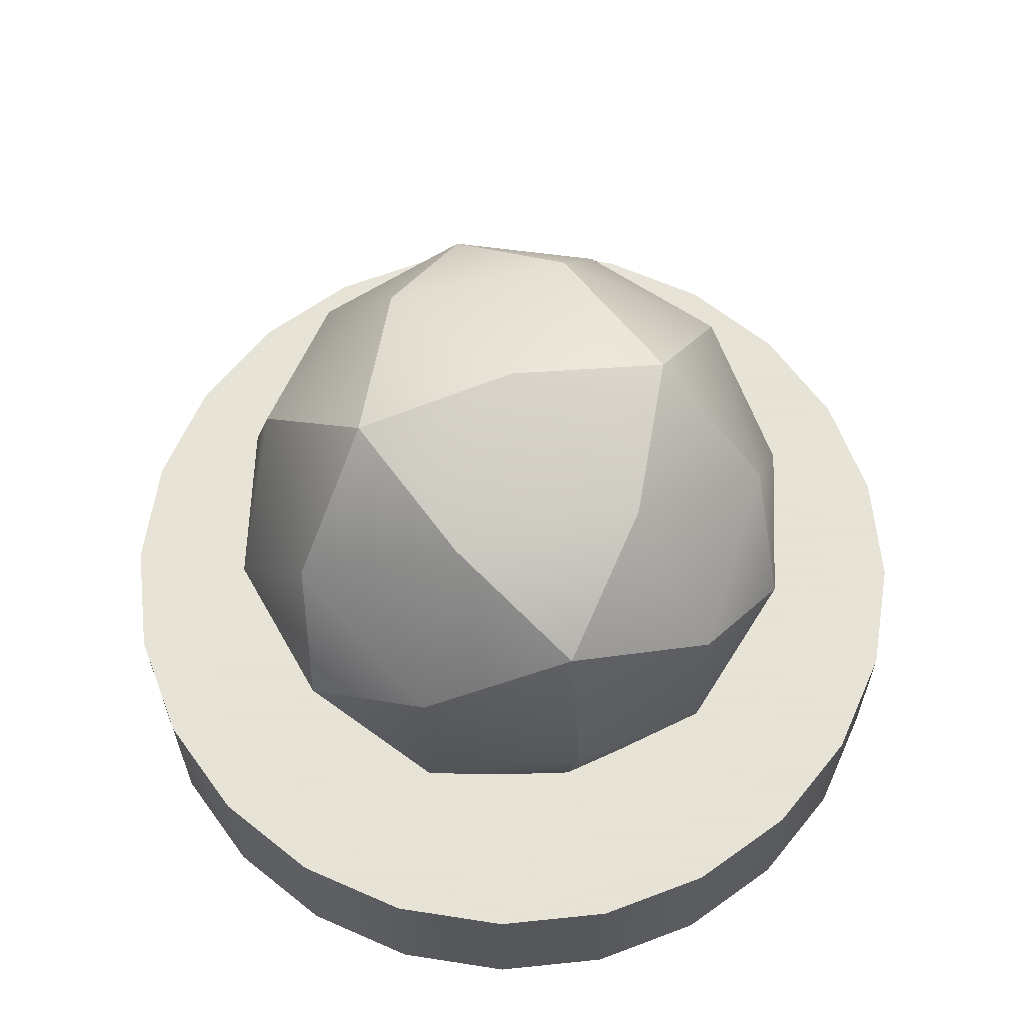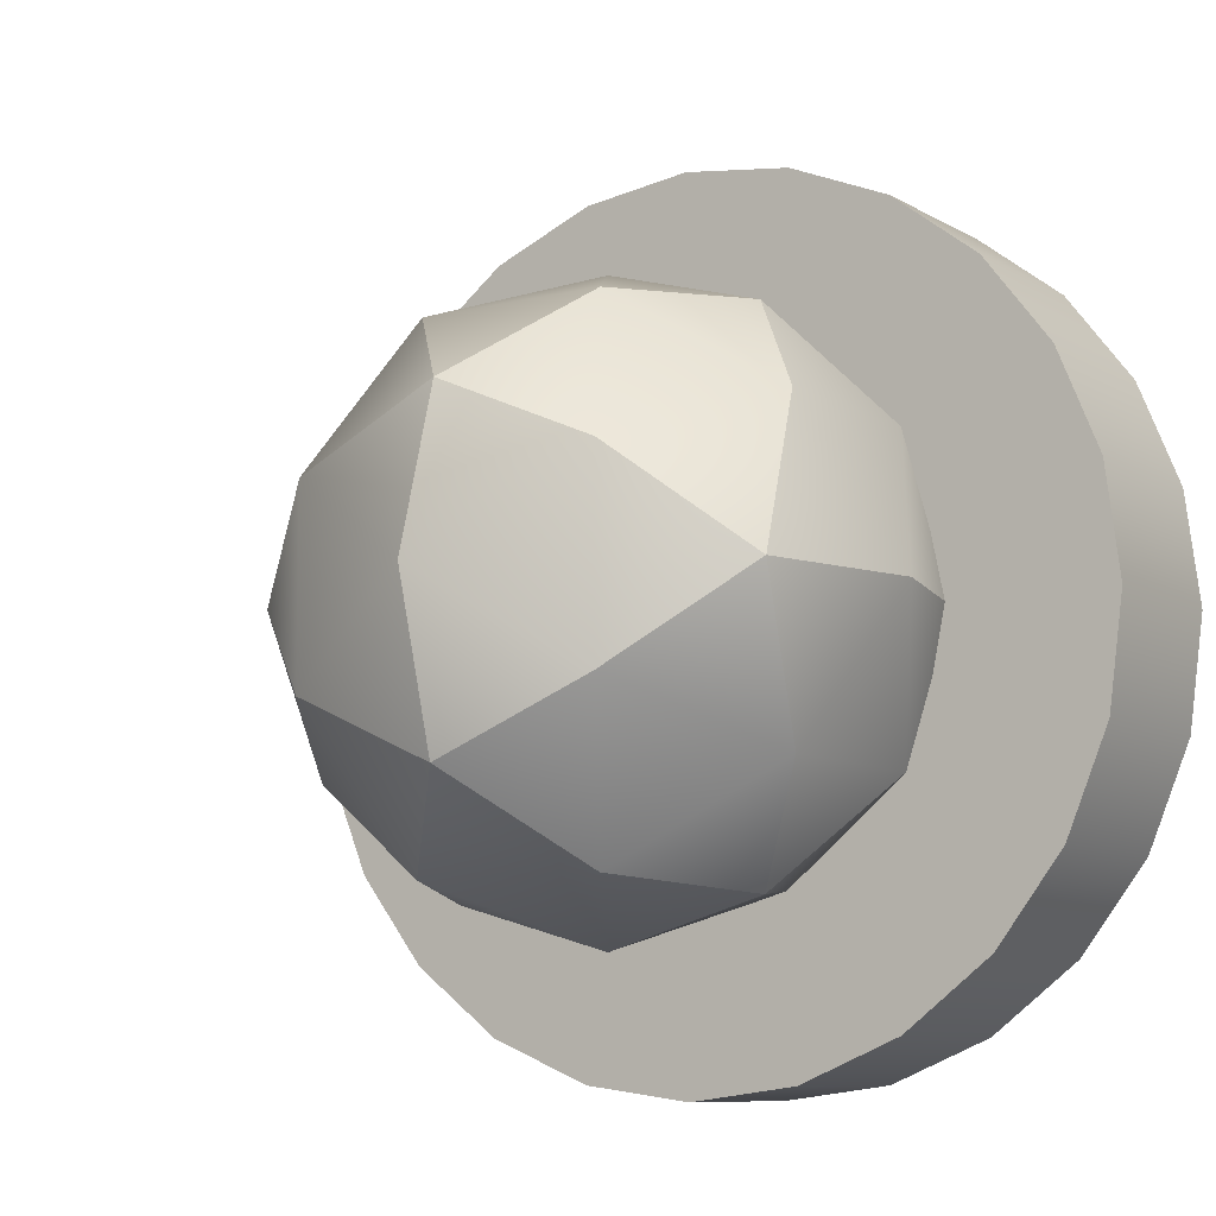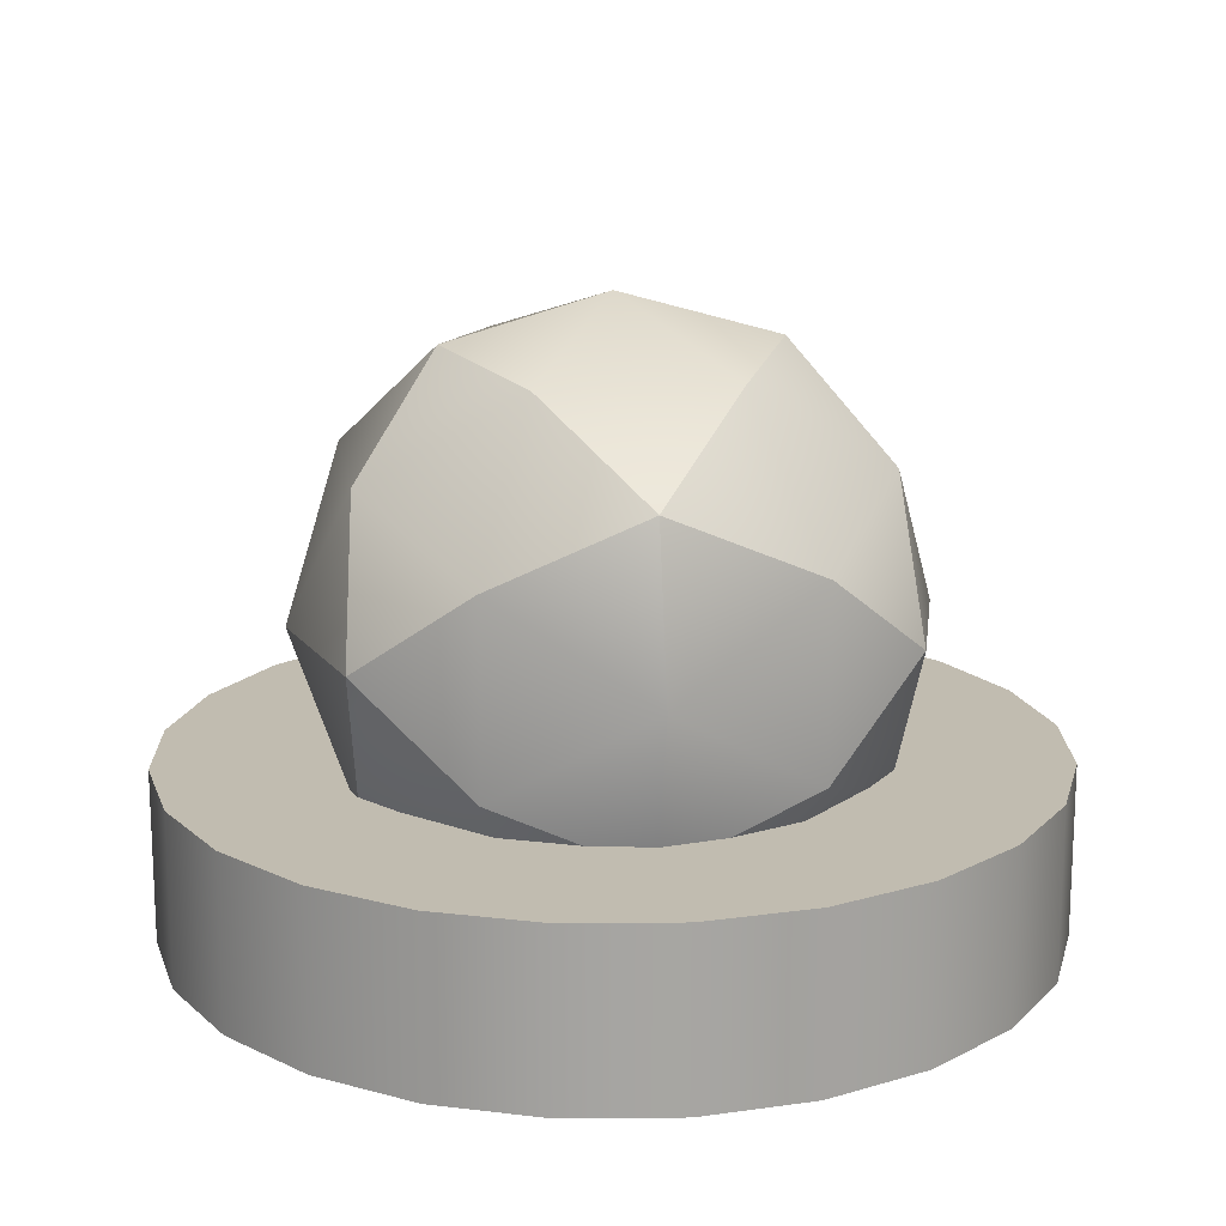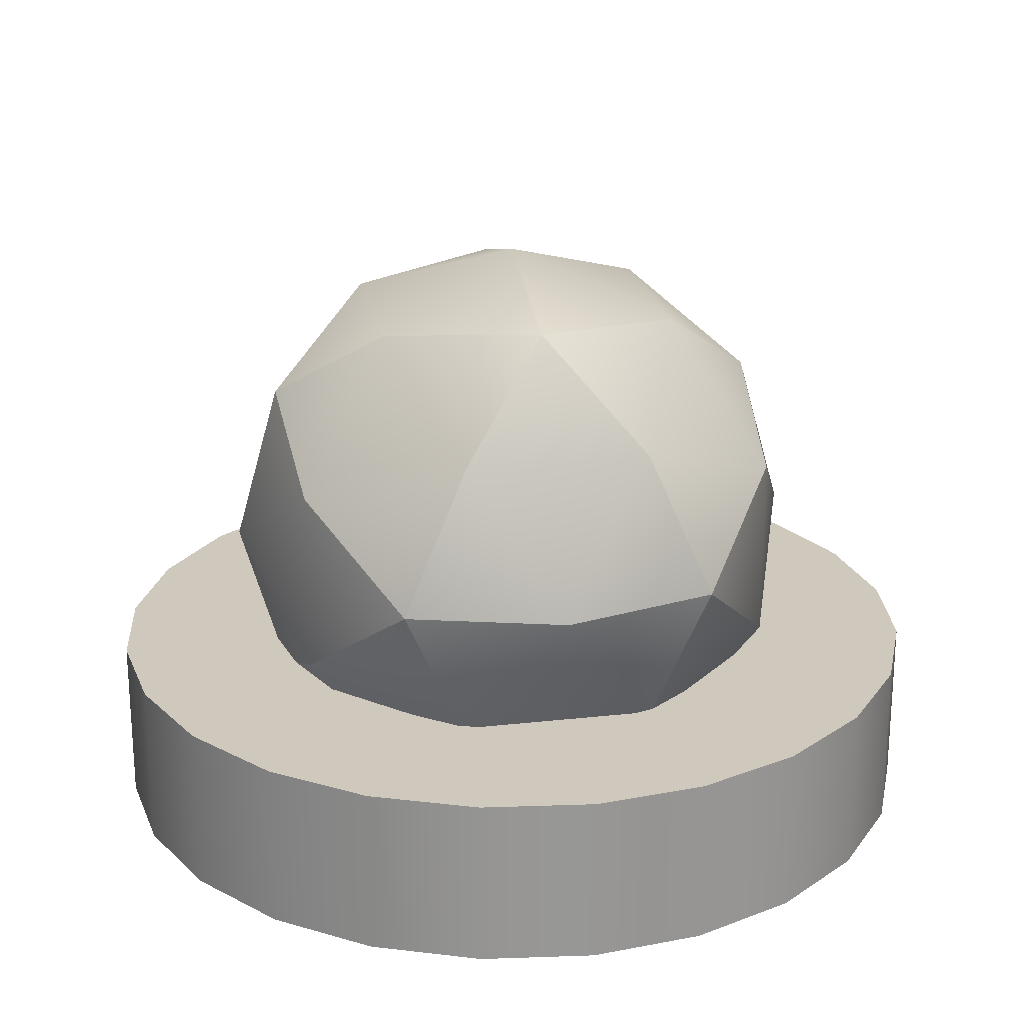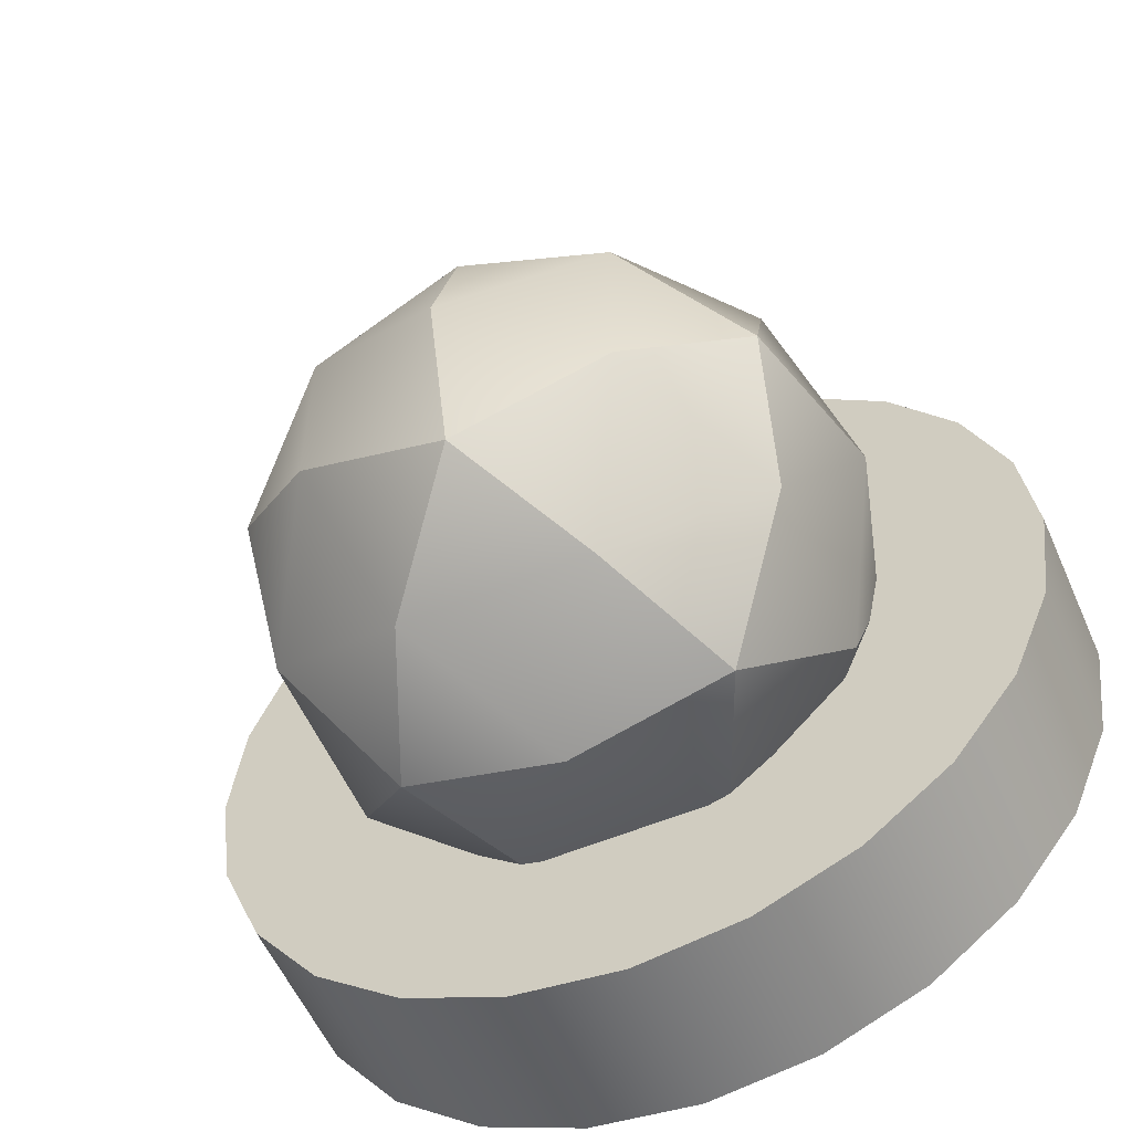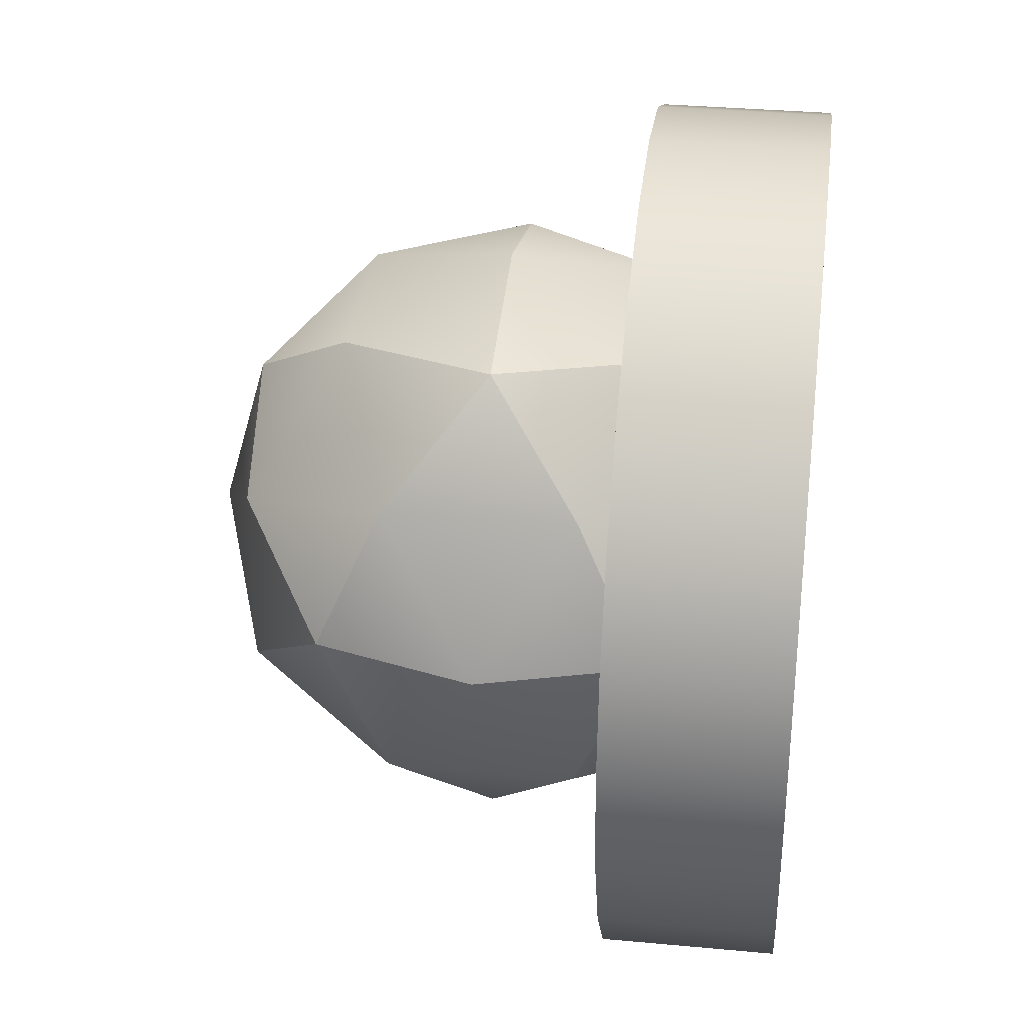
<metadata>
{"format":"obj","ext":"obj","renderer":"f3d","projection":"perspective","resolution":1024,"background":"white","views":[{"elev":62.8,"azim":-103.5,"up":"+Y"},{"elev":-8.8,"azim":-146.2,"up":"+Z"},{"elev":16.4,"azim":-98.6,"up":"+Y"},{"elev":22.3,"azim":169.1,"up":"+Y"},{"elev":-56.3,"azim":-156.4,"up":"+Z"},{"elev":33.1,"azim":-82.7,"up":"+Z"}]}
</metadata>
<code>
g mergedBlocks
v 0.2977 0.184 2.021e-15
v 0.35 0 2.021e-15
v 0.2832 0.1082 0.175
v 0.2832 -0.1082 0.175
v 0.2977 -0.184 2.021e-15
v 0.184 0 0.2977
v 0.1082 0.175 -0.2832
v 0.2832 0.1082 -0.175
v 0.175 0.2832 -0.1082
v 7.58e-16 0.2977 -0.184
v 0.184 0 -0.2977
v 0.1082 0.175 0.2832
v 0.175 0.2832 0.1082
v 7.58e-16 0.2977 0.184
v -0.175 -0.2832 0.1082
v -0.175 -0.2832 -0.1082
v -0.2977 -0.184 2.021e-15
v 7.58e-16 -0.35 2.021e-15
v 7.58e-16 -0.2977 -0.184
v 7.58e-16 -0.2977 0.184
v 7.58e-16 0.35 2.021e-15
v 0.1082 -0.175 0.2832
v 0.175 -0.2832 0.1082
v 0.1082 -0.175 -0.2832
v 0.2832 -0.1082 -0.175
v 0.175 -0.2832 -0.1082
v -0.1082 -0.175 -0.2832
v -0.2832 -0.1082 -0.175
v -0.184 0 -0.2977
v 7.58e-16 0 0.35
v -0.1082 -0.175 0.2832
v -0.184 0 0.2977
v -0.175 0.2832 -0.1082
v -0.175 0.2832 0.1082
v -0.2977 0.184 2.021e-15
v 7.58e-16 0 -0.35
v -0.35 0 2.021e-15
v -0.2832 0.1082 0.175
v -0.2832 -0.1082 0.175
v -0.1082 0.175 0.2832
v -0.2832 0.1082 -0.175
v -0.1082 0.175 -0.2832
v 0.433 -0.152 -0.25
v 0.433 -0.35 -0.25
v 0.483 -0.152 -0.1294
v 0.483 -0.35 -0.1294
v 0.5 -0.152 0
v 0.5 -0.35 0
v 0.483 -0.152 0.1294
v 0.483 -0.35 0.1294
v 0.433 -0.152 0.25
v 0.433 -0.35 0.25
v 0.3536 -0.35 -0.3536
v 0.3536 -0.152 -0.3536
v 0.3536 -0.152 0.3536
v 0.3536 -0.35 0.3536
v 0.25 -0.35 0.433
v 0.25 -0.152 0.433
v 0.1294 -0.35 0.483
v 0.1294 -0.152 0.483
v 0 -0.35 0.5
v 0 -0.152 0.5
v -0.1294 -0.35 0.483
v -0.1294 -0.152 0.483
v 0.25 -0.152 -0.433
v 0.25 -0.35 -0.433
v 0.1294 -0.152 -0.483
v 0.1294 -0.35 -0.483
v 0 -0.152 -0.5
v 0 -0.35 -0.5
v -0.1294 -0.152 -0.483
v -0.1294 -0.35 -0.483
v -0.25 -0.35 0.433
v -0.25 -0.152 0.433
v -0.3536 -0.35 0.3536
v -0.3536 -0.152 0.3536
v -0.433 -0.152 0.25
v -0.433 -0.35 0.25
v -0.483 -0.152 0.1294
v -0.483 -0.35 0.1294
v -0.5 -0.152 0
v -0.5 -0.35 0
v -0.483 -0.152 -0.1294
v -0.483 -0.35 -0.1294
v -0.433 -0.152 -0.25
v -0.433 -0.35 -0.25
v -0.3536 -0.152 -0.3536
v -0.3536 -0.35 -0.3536
v -0.25 -0.35 -0.433
v -0.25 -0.152 -0.433
f 3 2 1
f 4 2 3
f 4 5 2
f 6 4 3
f 9 8 7
f 10 9 7
f 1 8 9
f 7 8 11
f 12 6 3
f 13 12 3
f 14 12 13
f 3 1 13
f 17 16 15
f 16 18 15
f 16 19 18
f 15 18 20
f 21 13 9
f 14 13 21
f 21 9 10
f 13 1 9
f 20 23 22
f 4 22 23
f 4 23 5
f 6 22 4
f 11 25 24
f 25 26 24
f 19 24 26
f 5 26 25
f 16 27 19
f 28 27 16
f 17 28 16
f 29 27 28
f 32 31 30
f 30 31 22
f 31 20 22
f 30 22 6
f 35 34 33
f 34 21 33
f 33 21 10
f 34 14 21
f 36 27 29
f 36 24 27
f 24 19 27
f 11 24 36
f 38 35 37
f 38 37 39
f 39 37 17
f 32 38 39
f 38 34 35
f 34 38 40
f 34 40 14
f 40 38 32
f 18 26 23
f 19 26 18
f 26 5 23
f 18 23 20
f 2 25 8
f 2 8 1
f 5 25 2
f 25 11 8
f 41 29 28
f 37 41 28
f 35 41 37
f 37 28 17
f 12 30 6
f 40 30 12
f 40 32 30
f 14 40 12
f 39 17 15
f 39 15 31
f 15 20 31
f 32 39 31
f 10 7 42
f 7 36 42
f 42 36 29
f 7 11 36
f 33 10 42
f 33 42 41
f 35 33 41
f 42 29 41
f 45 44 43
f 44 45 46
f 47 46 45
f 46 47 48
f 49 48 47
f 48 49 50
f 51 50 49
f 50 51 52
f 53 43 44
f 43 53 54
f 55 52 51
f 52 55 56
f 55 57 56
f 57 55 58
f 58 59 57
f 59 58 60
f 60 61 59
f 61 60 62
f 62 63 61
f 63 62 64
f 53 65 54
f 65 53 66
f 66 67 65
f 67 66 68
f 68 69 67
f 69 68 70
f 70 71 69
f 71 70 72
f 64 73 63
f 73 64 74
f 74 75 73
f 75 74 76
f 77 75 76
f 75 77 78
f 79 78 77
f 78 79 80
f 81 80 79
f 80 81 82
f 83 82 81
f 82 83 84
f 85 84 83
f 84 85 86
f 87 86 85
f 86 87 88
f 87 89 88
f 89 87 90
f 90 72 89
f 72 90 71
f 50 46 48
f 46 50 44
f 44 50 52
f 44 52 53
f 53 52 56
f 53 56 66
f 66 56 57
f 66 57 68
f 68 57 59
f 68 59 61
f 68 61 70
f 70 61 63
f 70 63 72
f 72 63 89
f 89 63 73
f 89 73 88
f 88 73 75
f 88 75 86
f 86 75 78
f 86 78 84
f 84 78 80
f 84 80 82
f 45 49 47
f 49 45 43
f 49 43 51
f 51 43 54
f 51 54 55
f 55 54 65
f 55 65 58
f 58 65 67
f 58 67 60
f 60 67 69
f 60 69 62
f 62 69 71
f 62 71 64
f 64 71 90
f 64 90 74
f 74 90 87
f 74 87 76
f 76 87 85
f 76 85 77
f 77 85 83
f 77 83 79
f 79 83 81

</code>
